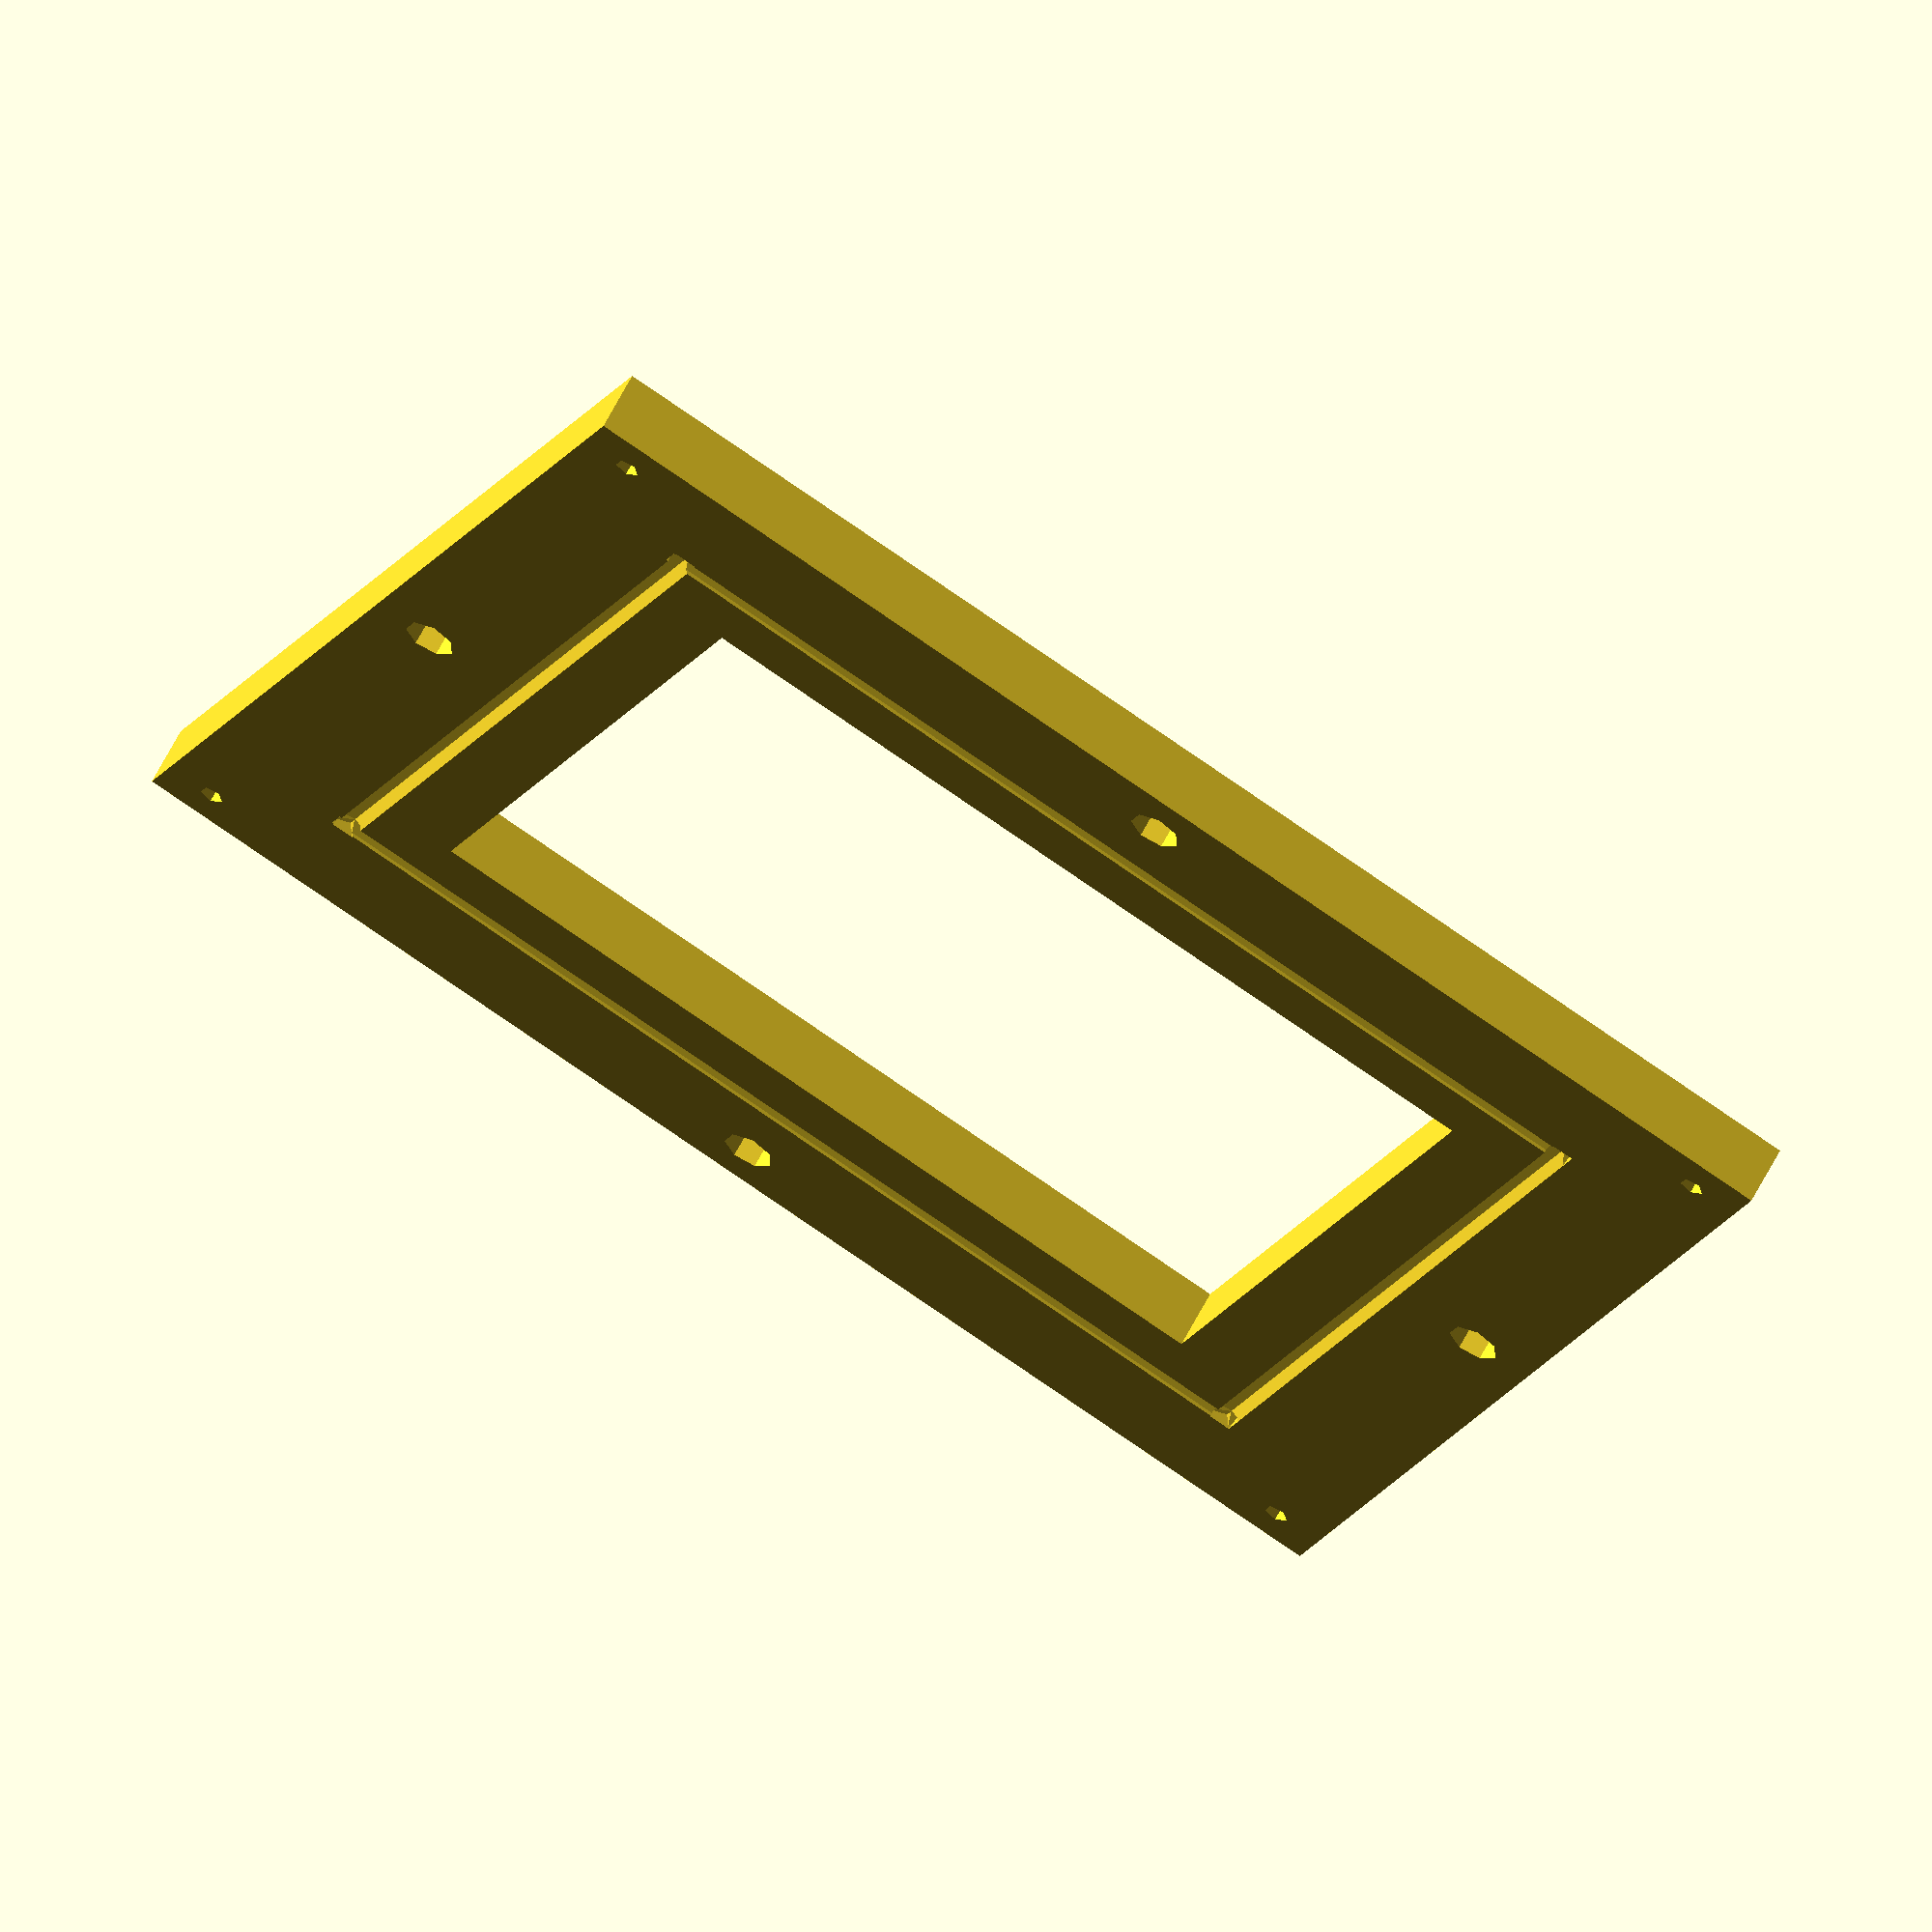
<openscad>
//Metal //Lid

module metal_lid(x,y,s_d, or_rad)
{
   difference(){
    difference(){
     difference(){
      difference(){ 
       difference(){
        difference(){
         difference(){
          difference(){ 
           difference(){
            difference(){
             difference(){
              difference(){
               difference(){
                difference(){
        cube([x,y,5], center = true);
        
        cube ([x-40,y-40,6], center = true);
        }
        
        //o ring holder
    
    translate([x/2-13,0,2.5]) 
    rotate([90,0,0])  
    cylinder(r=or_rad,h=(y-24), center=true);
}                  
    translate([-(x/2-13),0,2.5])
    rotate([90,0,0])
    cylinder(r=or_rad,h=(y-24), center=true);
}   
    translate([0,y/2-13,2.5])  
    rotate([0,90,0])
    cylinder(r=or_rad,h=(y-14), center=true);
}

    translate([0,-(y/2-13),2.5])   
    rotate([0,90,0])
    cylinder(r=or_rad,h=(y-14), center=true);

 }
    
 
  //screws holes for quartz
 //1
 translate([x/2-5,0,0])
 cylinder(r=s_d/2,h=6, center=true);
 }
//2
  translate([-(x/2-5),0,0])
 cylinder(r=s_d/2,h=6, center=true);
}
//3
translate([0,(y/2-5),0])
 cylinder(r=s_d/2,h=6, center=true);
}
//4
translate([0,-(y/2-5),0])
 cylinder(r=s_d/2,h=6, center=true);

}
    

}
//guide holes for screwing
//1
translate([x/2-4,y/2-4,0])
cylinder(r=1,h=6, center = true);
}
//2
translate([x/2-4,-(y/2-4),0])
cylinder(r=1,h=6, center = true);
}
//3
translate([-(x/2-4),-(y/2-4),0])
cylinder(r=1,h=6, center = true);
}
//4
translate([-(x/2-4),(y/2-4),0])
cylinder(r=1,h=6, center = true);
}

}

metal_lid(110,100,4.2,1);
</openscad>
<views>
elev=118.4 azim=203.4 roll=153.2 proj=o view=solid
</views>
